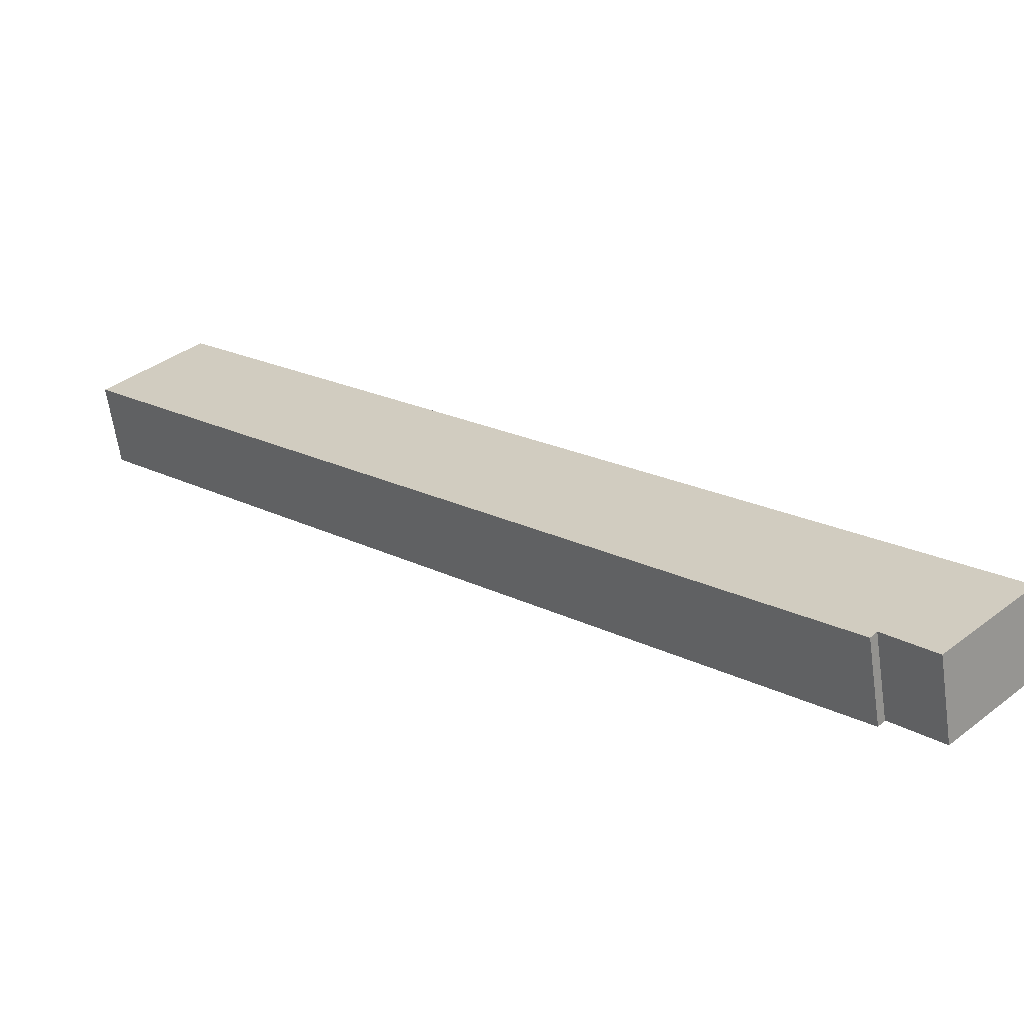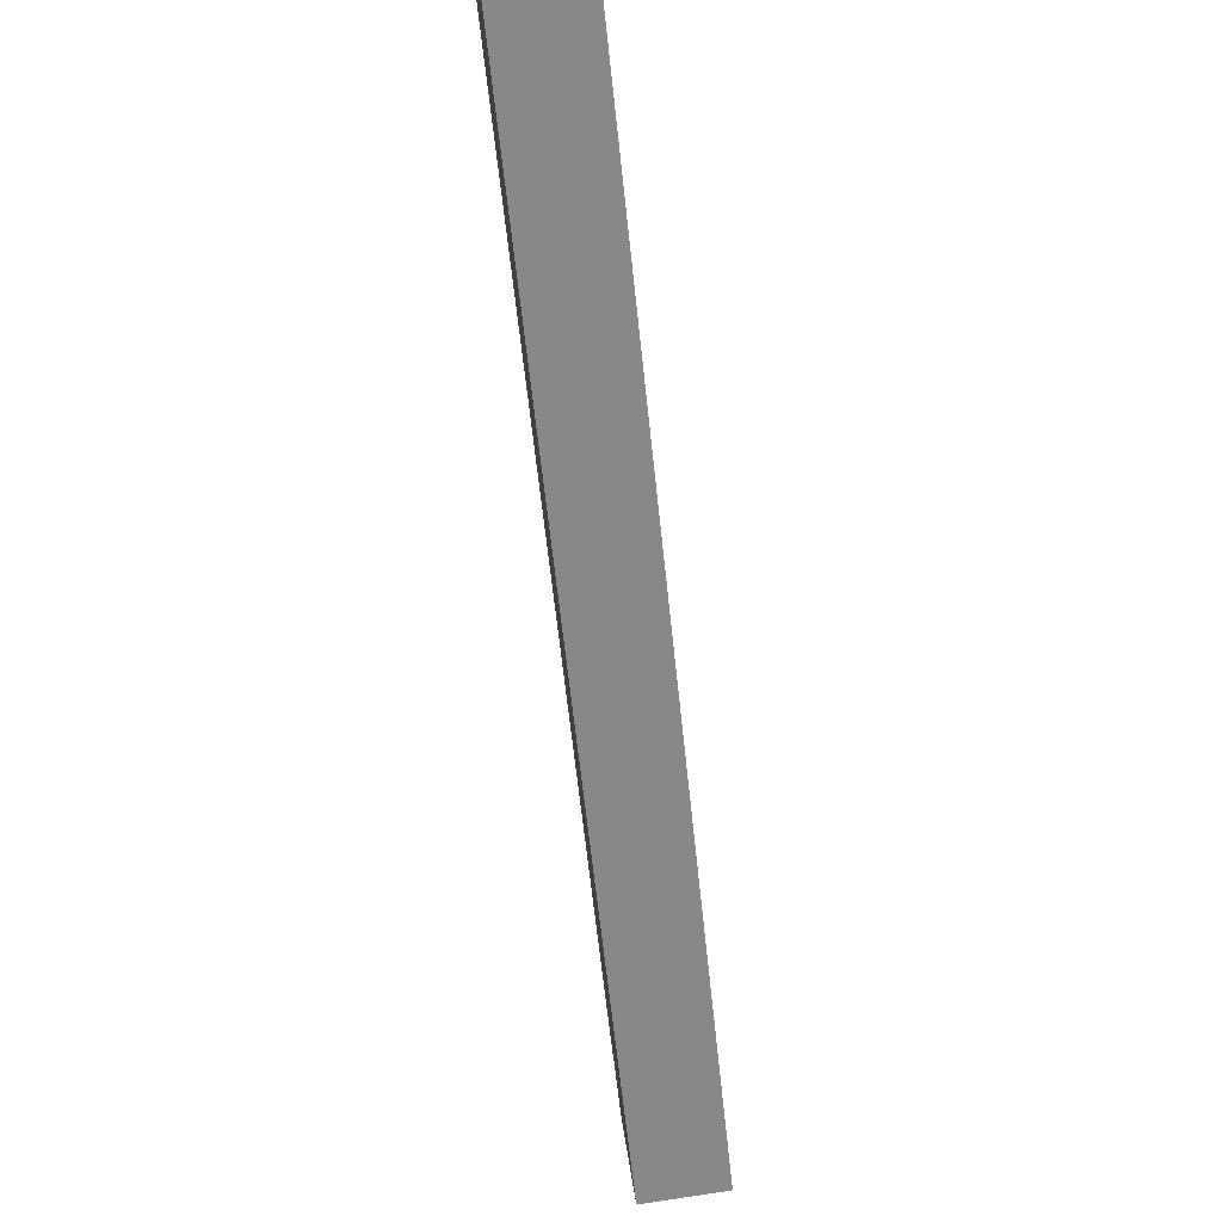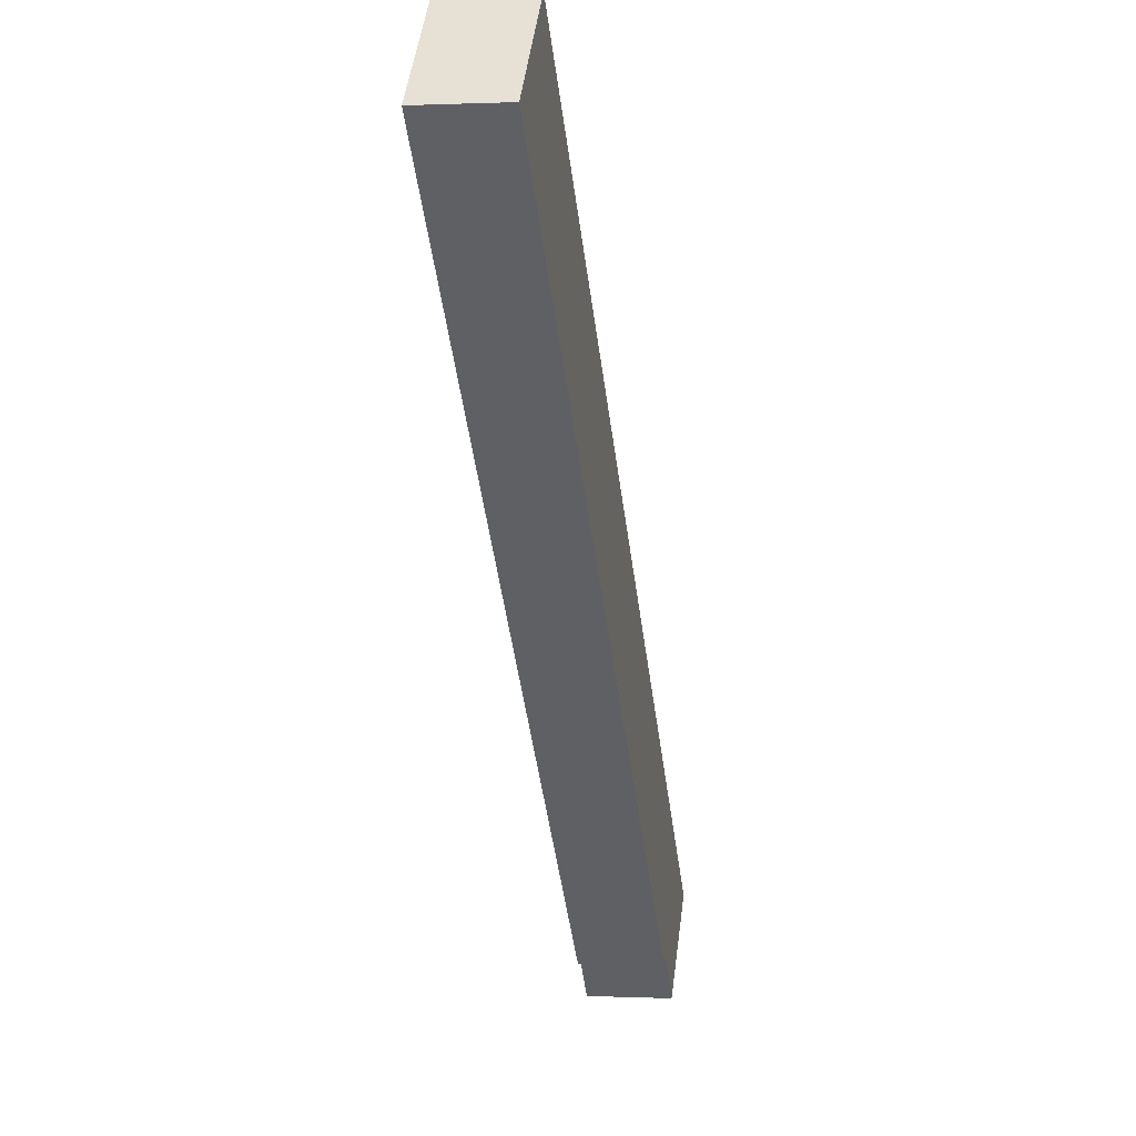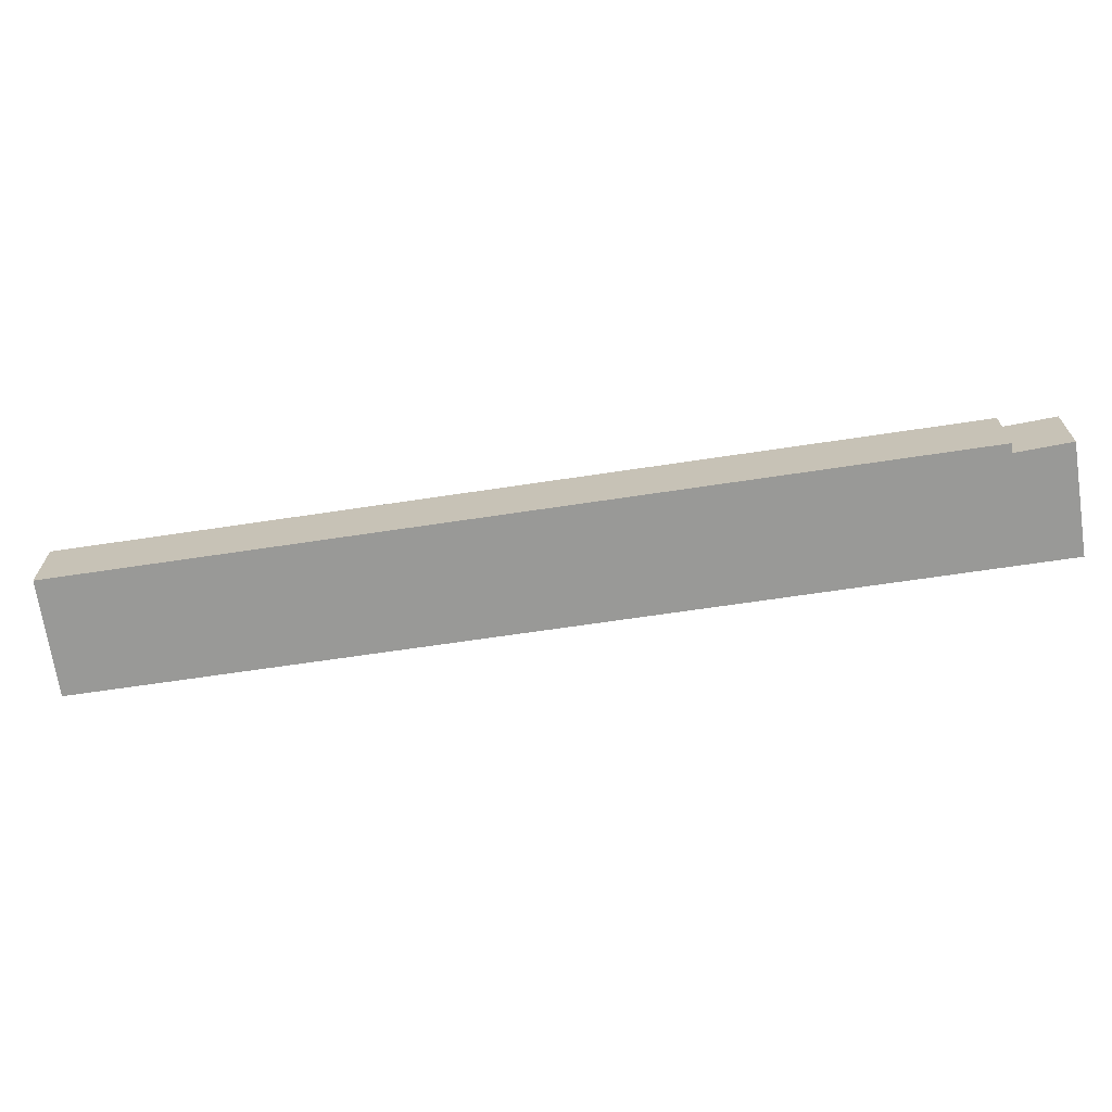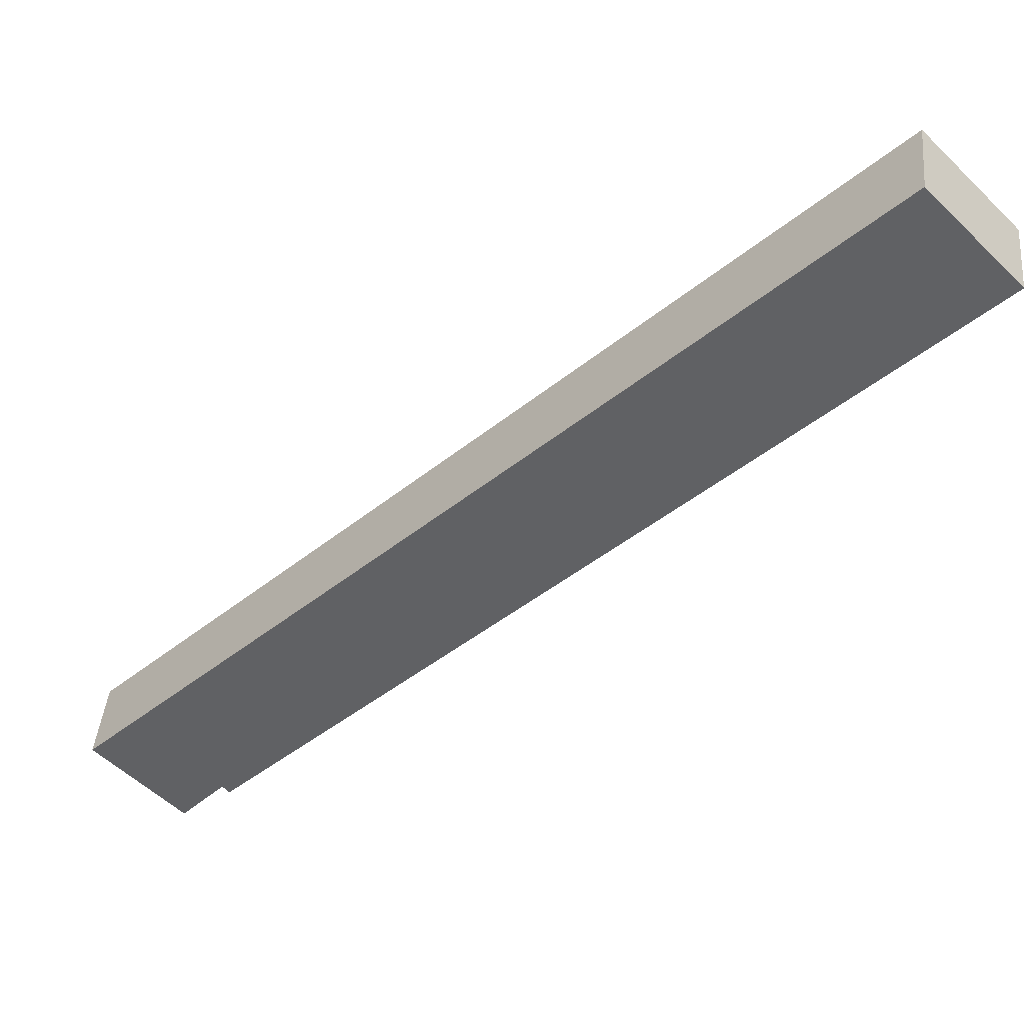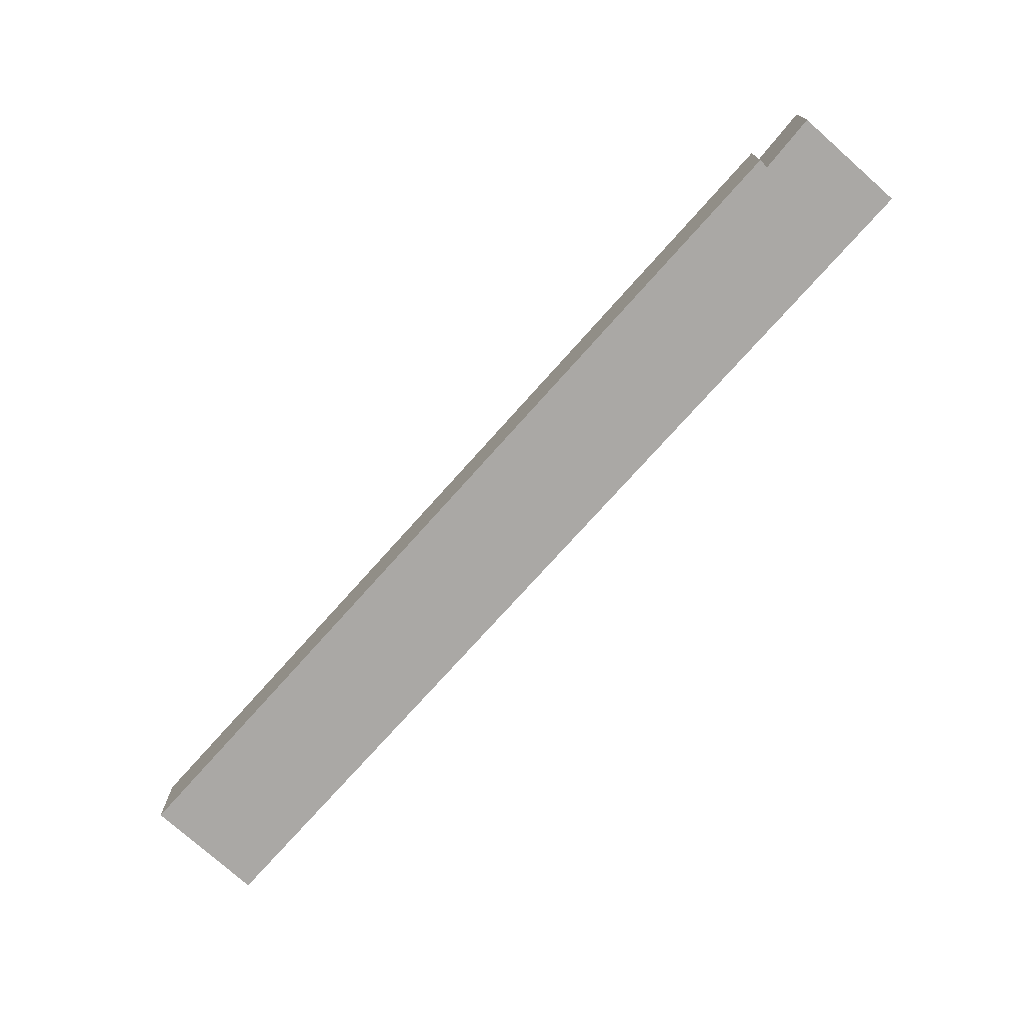
<metadata>
{"format":"obj","ext":"obj","renderer":"f3d","projection":"perspective","resolution":1024,"background":"white","views":[{"elev":-63.0,"azim":-171.9,"up":"+Z"},{"elev":73.6,"azim":-98.4,"up":"+Z"},{"elev":0.3,"azim":100.0,"up":"+Z"},{"elev":-68.8,"azim":144.2,"up":"+Y"},{"elev":42.0,"azim":5.5,"up":"+Z"},{"elev":-75.2,"azim":-176.1,"up":"+Y"}]}
</metadata>
<code>
v  5.002 3.263 4.872
v  0 0 0
v  5.002 -2.983e-16 4.872
v  6.946e-05 3.263 -0.0001034
v  18.05 3.263 17.58
v  18.05 -1.077e-15 17.58
v  22.26 3.263 21.68
v  22.26 -1.328e-15 21.68
v  30.08 3.263 29.3
v  30.08 -1.794e-15 29.3
v  33.69 -1.566e-15 25.58
v  33.69 3.263 25.58
v  5.442 1.214e-16 -1.983
v  5.442 3.263 -1.983
v  5.179 3.263 -1.658
v  5.179 1.015e-16 -1.658
v  3.447 2.144e-16 -3.502
v  3.448 3.263 -3.502
g defaultobject
f 1 2 3
f 2 1 4
f 5 3 6
f 3 5 1
f 7 6 8
f 6 7 5
f 9 8 10
f 8 9 7
f 11 9 10
f 9 11 12
f 13 12 11
f 12 13 14
f 15 13 16
f 13 15 14
f 17 15 16
f 15 17 18
f 4 17 2
f 17 4 18
f 1 18 4
f 18 1 15
f 15 12 14
f 12 15 1
f 12 1 5
f 12 5 7
f 12 7 9
f 17 16 2
f 8 11 10
f 11 8 13
f 13 8 6
f 13 6 3
f 13 3 16
f 16 3 2

</code>
